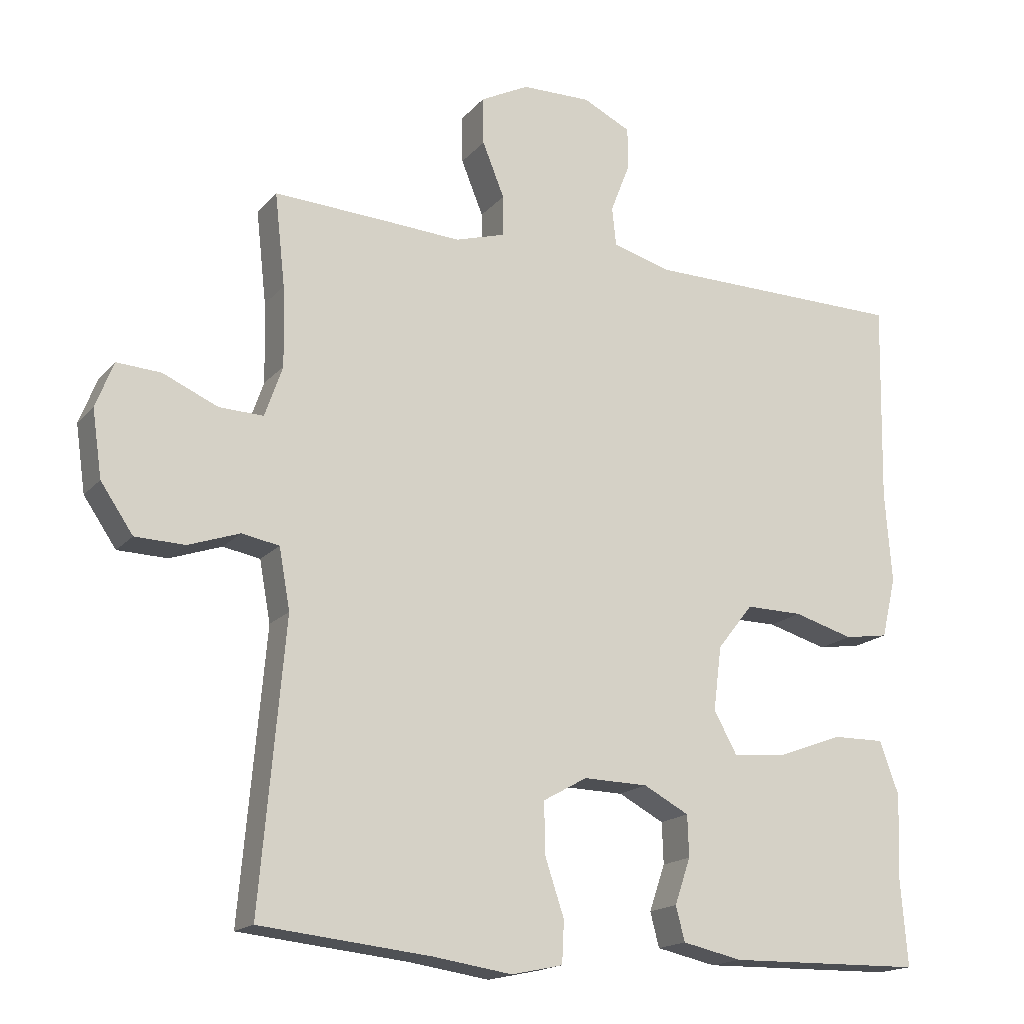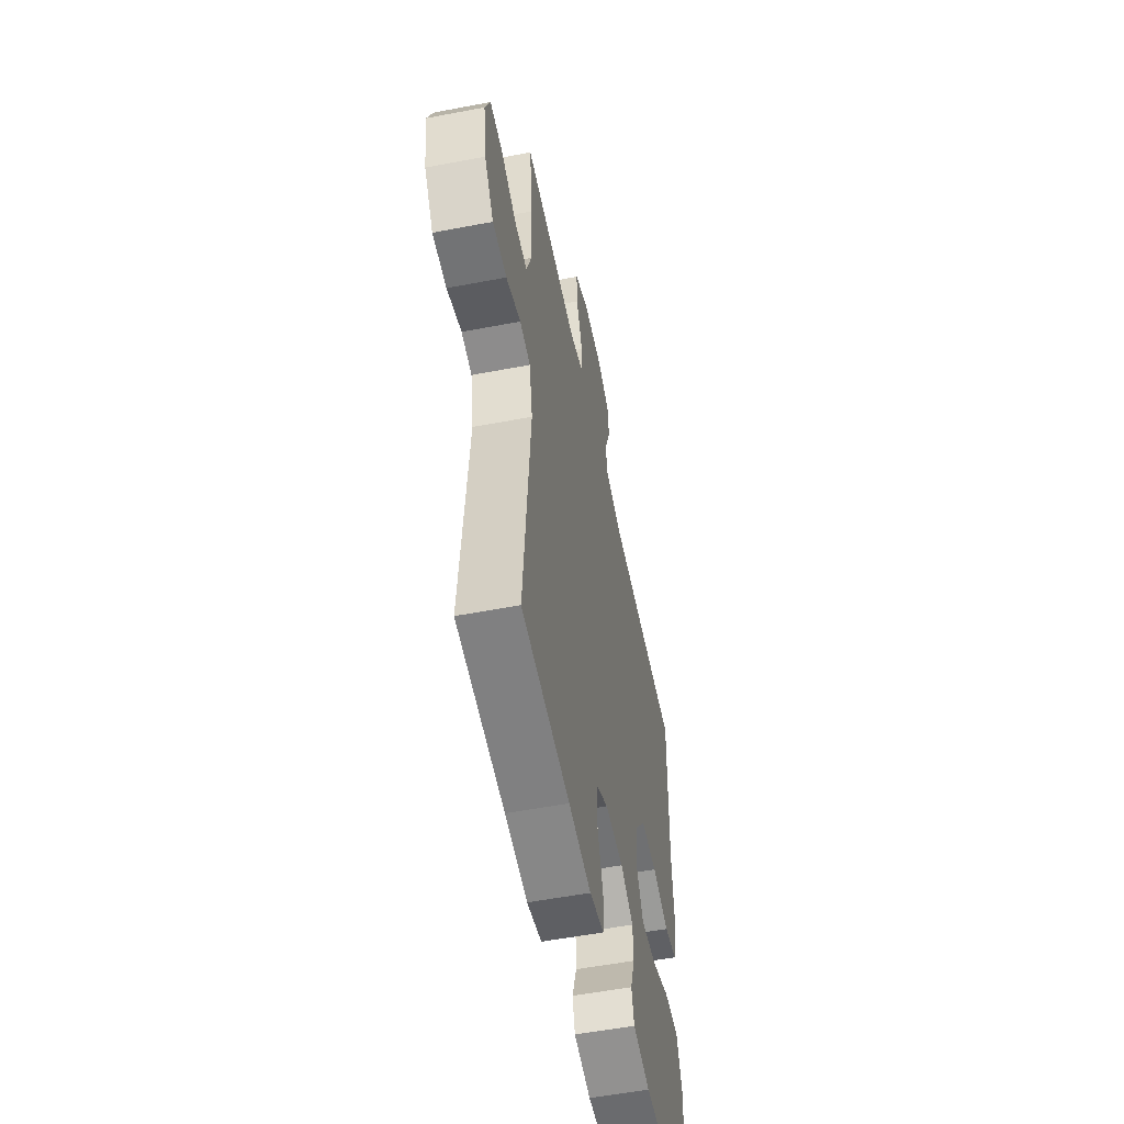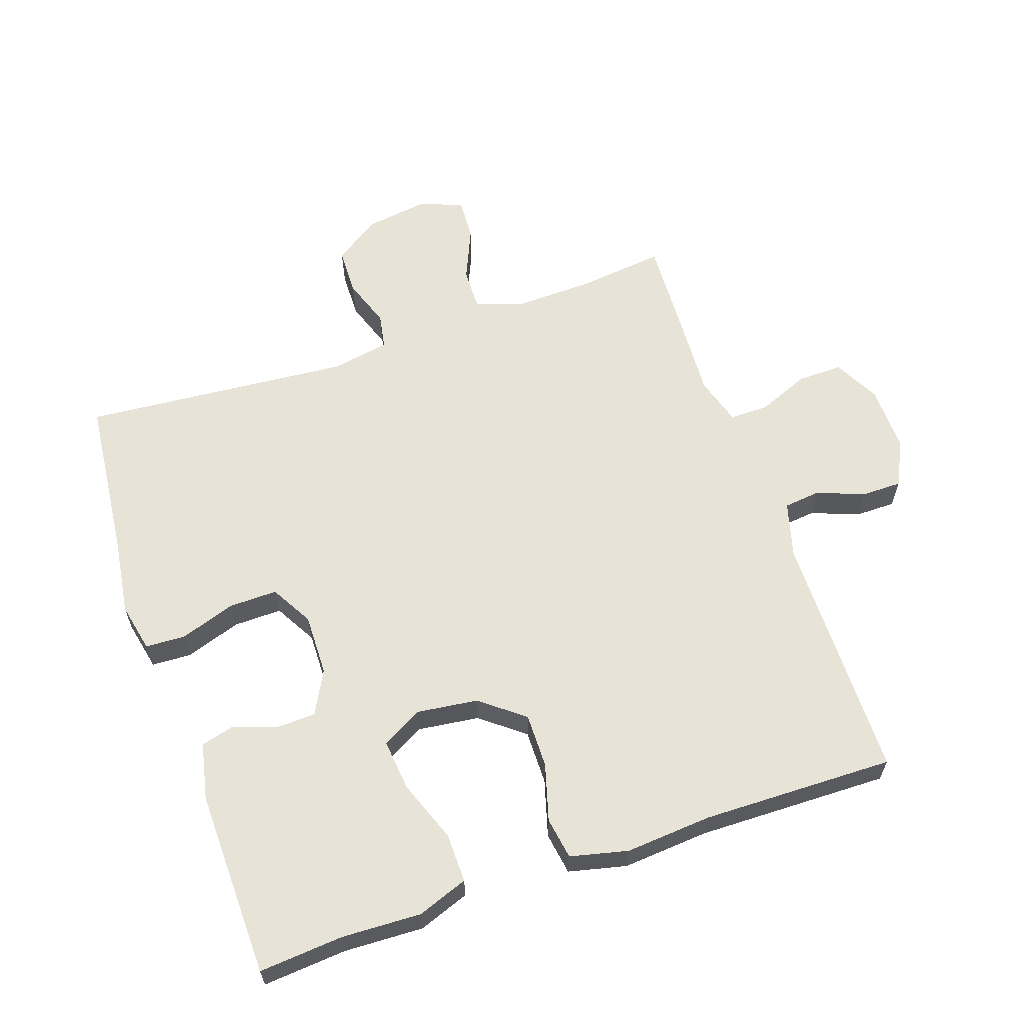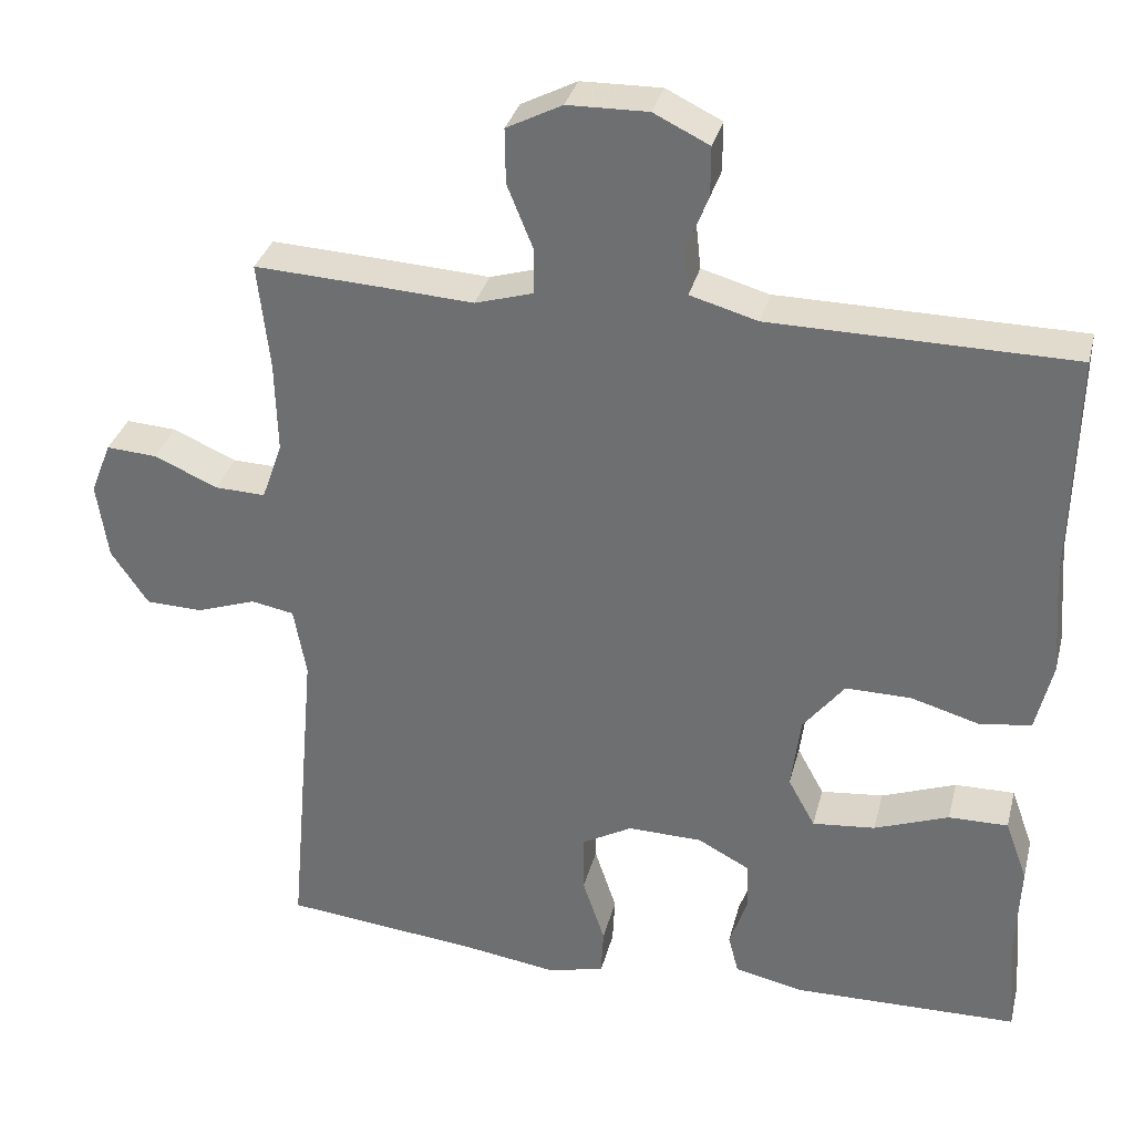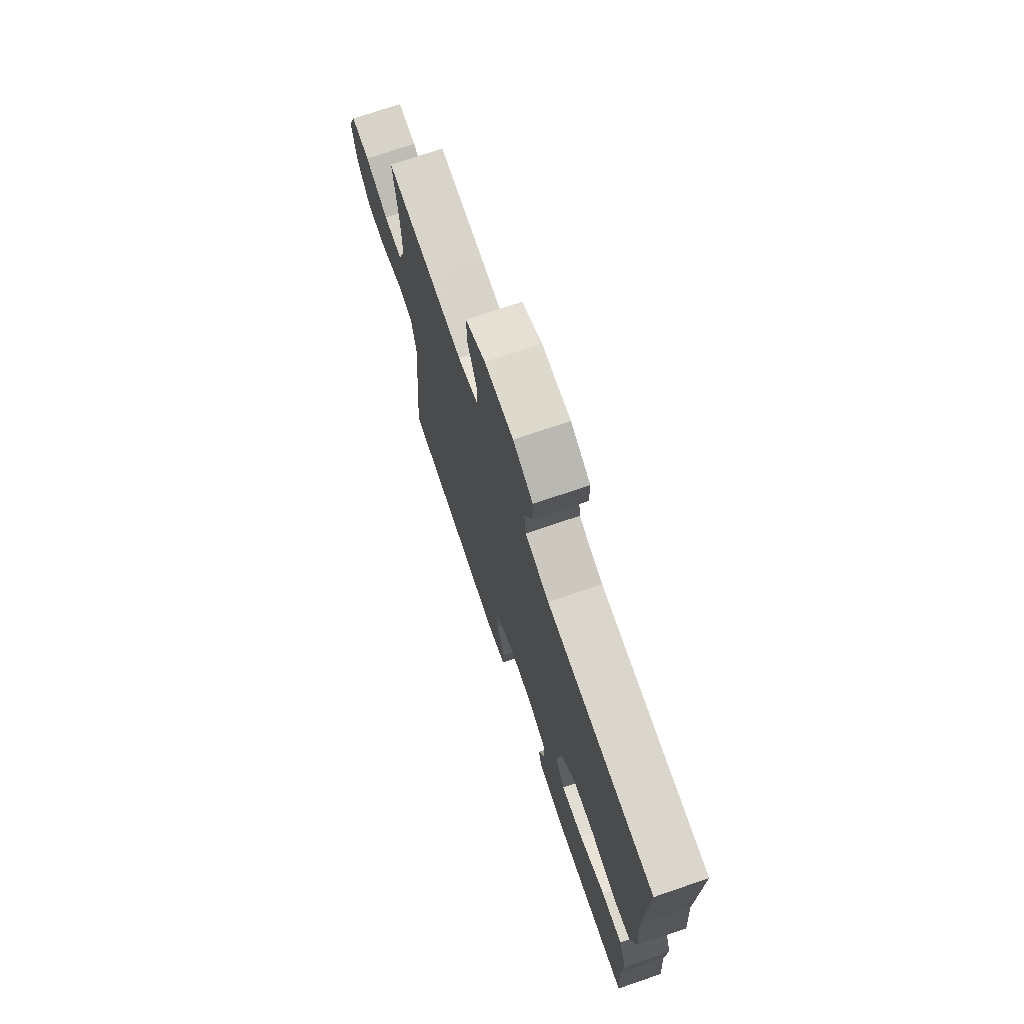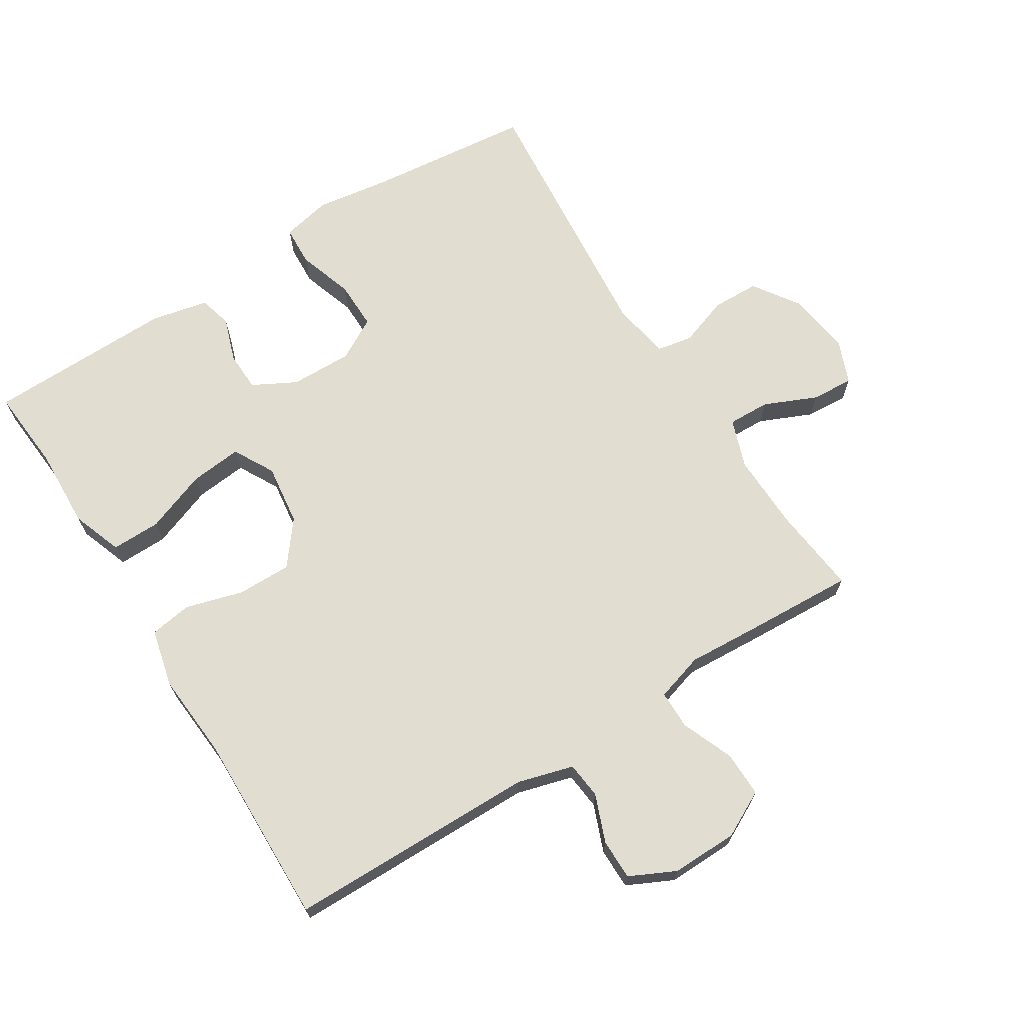
<metadata>
{"format":"obj","ext":"obj","renderer":"f3d","projection":"perspective","resolution":1024,"background":"white","views":[{"elev":-17.1,"azim":153.1,"up":"+Z"},{"elev":-54.3,"azim":101.5,"up":"+Z"},{"elev":61.6,"azim":-109.1,"up":"+Y"},{"elev":33.0,"azim":-166.1,"up":"+Z"},{"elev":73.0,"azim":-108.9,"up":"+Z"},{"elev":68.7,"azim":-32.1,"up":"+Y"}]}
</metadata>
<code>
v 0.5 0.07 -0.5
v 0.252 0.07 -0.526
v 0.137 0.07 -0.543
v 0.062 0.07 -0.527
v 0.059 0.07 -0.466
v 0.087 0.07 -0.382
v 0.088 0.07 -0.308
v 0.024 0.07 -0.272
v -0.07 0.07 -0.274
v -0.136 0.07 -0.309
v -0.138 0.07 -0.369
v -0.115 0.07 -0.436
v -0.128 0.07 -0.486
v -0.215 0.07 -0.505
v -0.5 0.07 -0.5
v -0.49 0.07 -0.372
v -0.495 0.07 -0.251
v -0.467 0.07 -0.174
v -0.392 0.07 -0.175
v -0.298 0.07 -0.21
v -0.219 0.07 -0.218
v -0.185 0.07 -0.156
v -0.197 0.07 -0.063
v -0.249 0.07 0.003
v -0.332 0.07 0.002
v -0.419 0.07 -0.023
v -0.483 0.07 -0.013
v -0.504 0.07 0.075
v -0.494 0.07 0.207
v -0.5 0.07 0.5
v -0.12 0.07 0.504
v -0.035 0.07 0.528
v -0.029 0.07 0.584
v -0.057 0.07 0.656
v -0.057 0.07 0.718
v 0.013 0.07 0.752
v 0.114 0.07 0.75
v 0.184 0.07 0.714
v 0.183 0.07 0.645
v 0.151 0.07 0.566
v 0.151 0.07 0.507
v 0.224 0.07 0.485
v 0.341 0.07 0.492
v 0.5 0.07 0.5
v 0.485 0.07 0.365
v 0.482 0.07 0.249
v 0.508 0.07 0.175
v 0.572 0.07 0.177
v 0.652 0.07 0.212
v 0.716 0.07 0.216
v 0.742 0.07 0.15
v 0.728 0.07 0.053
v 0.681 0.07 -0.016
v 0.609 0.07 -0.018
v 0.534 0.07 0.008
v 0.48 0.07 -0.002
v 0.464 0.07 -0.09
v 0.5 0 -0.5
v 0.252 0 -0.526
v 0.137 0 -0.543
v 0.062 0 -0.527
v 0.059 0 -0.466
v 0.087 0 -0.382
v 0.088 0 -0.308
v 0.024 0 -0.272
v -0.07 0 -0.274
v -0.136 0 -0.309
v -0.138 0 -0.369
v -0.115 0 -0.436
v -0.128 0 -0.486
v -0.215 0 -0.505
v -0.5 0 -0.5
v -0.49 0 -0.372
v -0.495 0 -0.251
v -0.467 0 -0.174
v -0.392 0 -0.175
v -0.298 0 -0.21
v -0.219 0 -0.218
v -0.185 0 -0.156
v -0.197 0 -0.063
v -0.249 0 0.003
v -0.332 0 0.002
v -0.419 0 -0.023
v -0.483 0 -0.013
v -0.504 0 0.075
v -0.494 0 0.207
v -0.5 0 0.5
v -0.12 0 0.504
v -0.035 0 0.528
v -0.029 0 0.584
v -0.057 0 0.656
v -0.057 0 0.718
v 0.013 0 0.752
v 0.114 0 0.75
v 0.184 0 0.714
v 0.183 0 0.645
v 0.151 0 0.566
v 0.151 0 0.507
v 0.224 0 0.485
v 0.341 0 0.492
v 0.5 0 0.5
v 0.485 0 0.365
v 0.482 0 0.249
v 0.508 0 0.175
v 0.572 0 0.177
v 0.652 0 0.212
v 0.716 0 0.216
v 0.742 0 0.15
v 0.728 0 0.053
v 0.681 0 -0.016
v 0.609 0 -0.018
v 0.534 0 0.008
v 0.48 0 -0.002
v 0.464 0 -0.09
f 52 53 54 55
f 52 55 56
f 51 52 56
f 48 49 50 51
f 47 48 51 56
f 46 47 56 57
f 42 43 44 45
f 41 42 45 46
f 37 38 39 40
f 37 40 41
f 36 37 41
f 33 34 35 36
f 32 33 36 41
f 31 32 41 46
f 29 30 31 46
f 25 26 27 28
f 24 25 28 29
f 17 18 19 20
f 16 17 20 21
f 15 16 21
f 14 15 21
f 11 12 13 14
f 10 11 14 21
f 9 10 21 22
f 3 4 5 6
f 2 3 6 7
f 57 1 2 7
f 24 29 46 57
f 23 24 57 7
f 8 9 22 23
f 7 8 23
f 112 111 110 109
f 113 112 109
f 113 109 108
f 108 107 106 105
f 113 108 105 104
f 114 113 104 103
f 102 101 100 99
f 103 102 99 98
f 97 96 95 94
f 98 97 94
f 98 94 93
f 93 92 91 90
f 98 93 90 89
f 103 98 89 88
f 103 88 87 86
f 85 84 83 82
f 86 85 82 81
f 77 76 75 74
f 78 77 74 73
f 78 73 72
f 78 72 71
f 71 70 69 68
f 78 71 68 67
f 79 78 67 66
f 63 62 61 60
f 64 63 60 59
f 64 59 58 114
f 114 103 86 81
f 64 114 81 80
f 80 79 66 65
f 80 65 64
f 1 58 59 2
f 2 59 60 3
f 3 60 61 4
f 4 61 62 5
f 5 62 63 6
f 6 63 64 7
f 7 64 65 8
f 8 65 66 9
f 9 66 67 10
f 10 67 68 11
f 11 68 69 12
f 12 69 70 13
f 13 70 71 14
f 14 71 72 15
f 15 72 73 16
f 16 73 74 17
f 17 74 75 18
f 18 75 76 19
f 19 76 77 20
f 20 77 78 21
f 21 78 79 22
f 22 79 80 23
f 23 80 81 24
f 24 81 82 25
f 25 82 83 26
f 26 83 84 27
f 27 84 85 28
f 28 85 86 29
f 29 86 87 30
f 30 87 88 31
f 31 88 89 32
f 32 89 90 33
f 33 90 91 34
f 34 91 92 35
f 35 92 93 36
f 36 93 94 37
f 37 94 95 38
f 38 95 96 39
f 39 96 97 40
f 40 97 98 41
f 41 98 99 42
f 42 99 100 43
f 43 100 101 44
f 44 101 102 45
f 45 102 103 46
f 46 103 104 47
f 47 104 105 48
f 48 105 106 49
f 49 106 107 50
f 50 107 108 51
f 51 108 109 52
f 52 109 110 53
f 53 110 111 54
f 54 111 112 55
f 55 112 113 56
f 56 113 114 57
f 57 114 58 1

</code>
